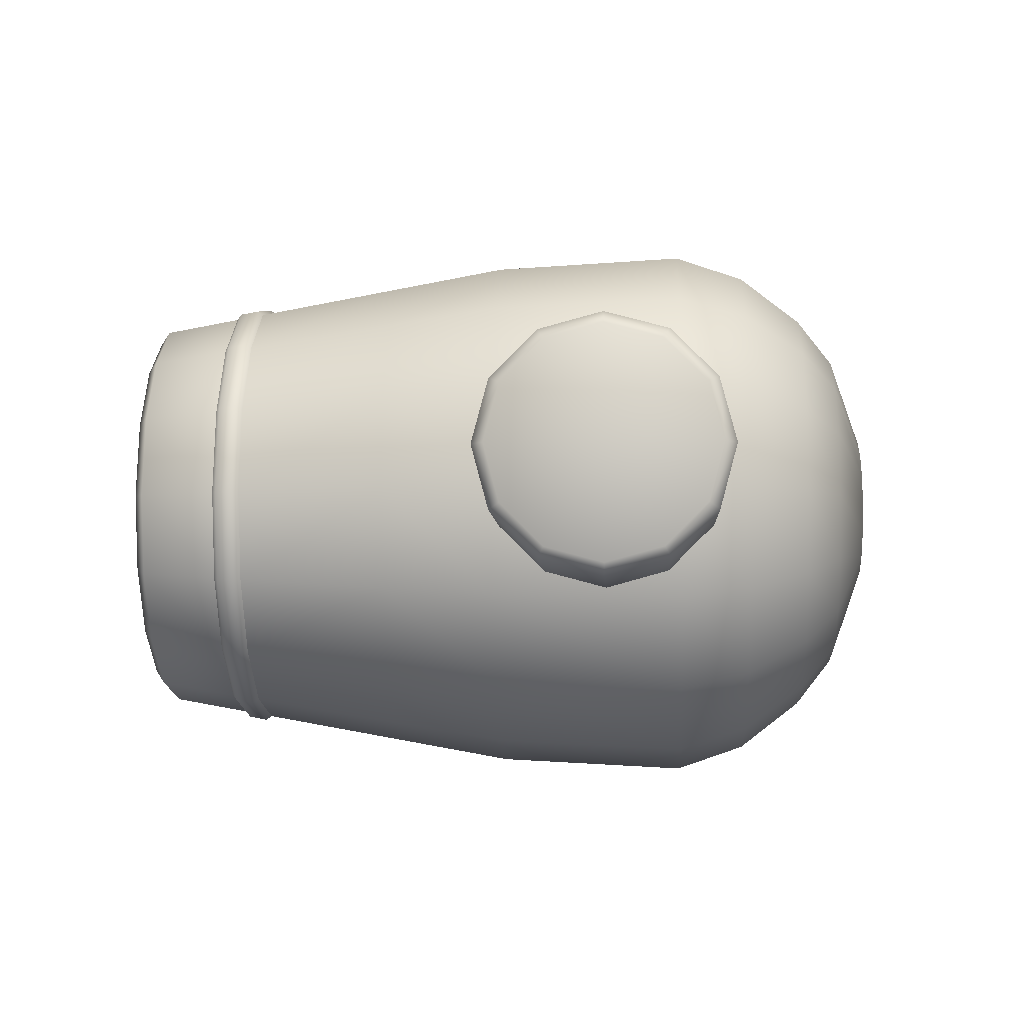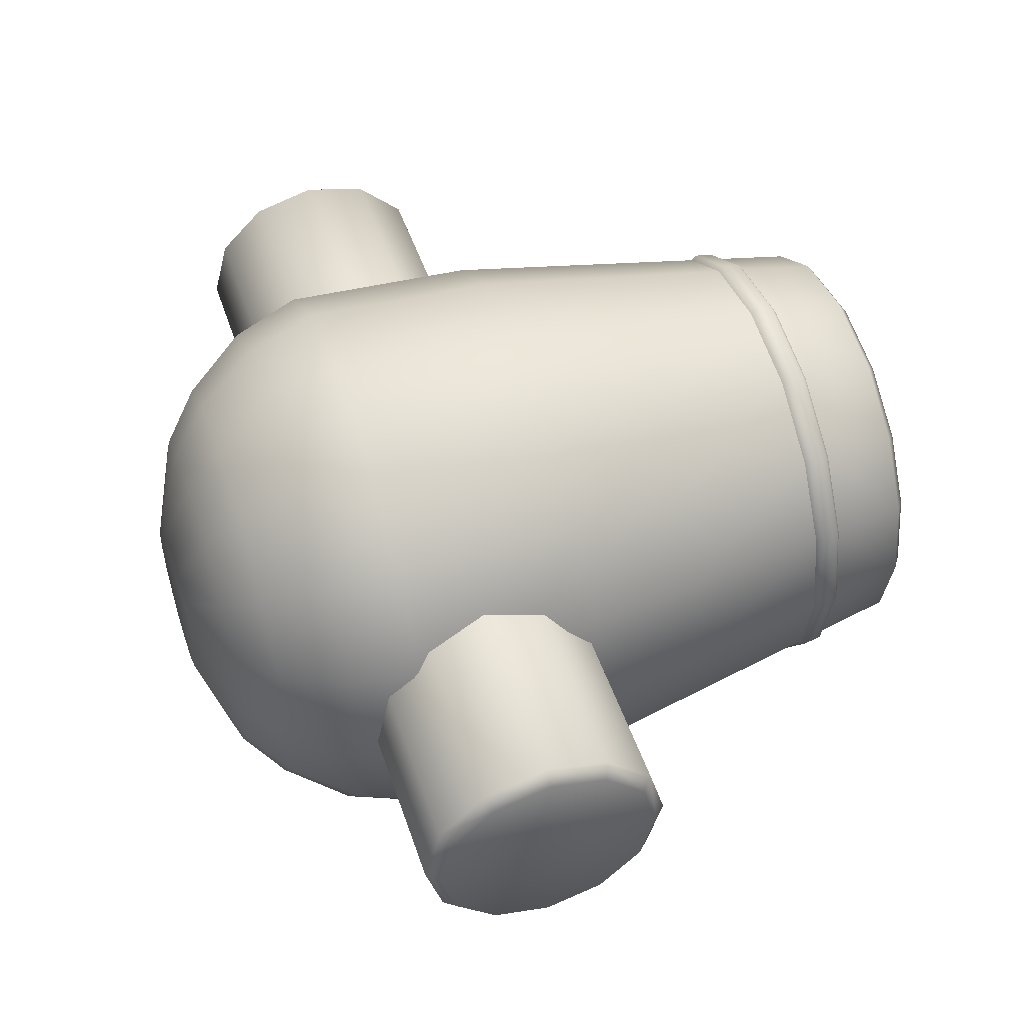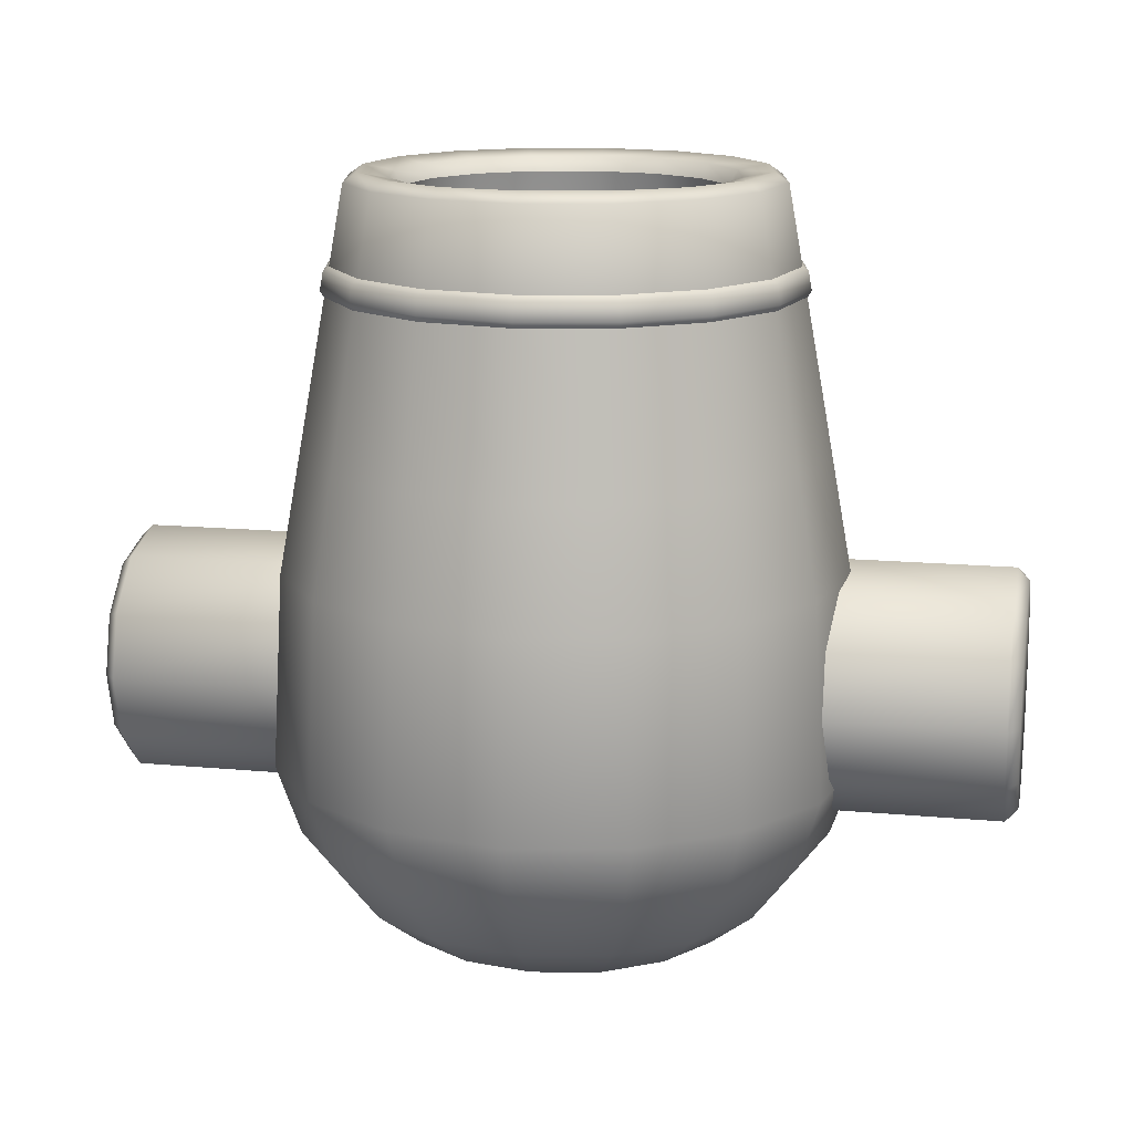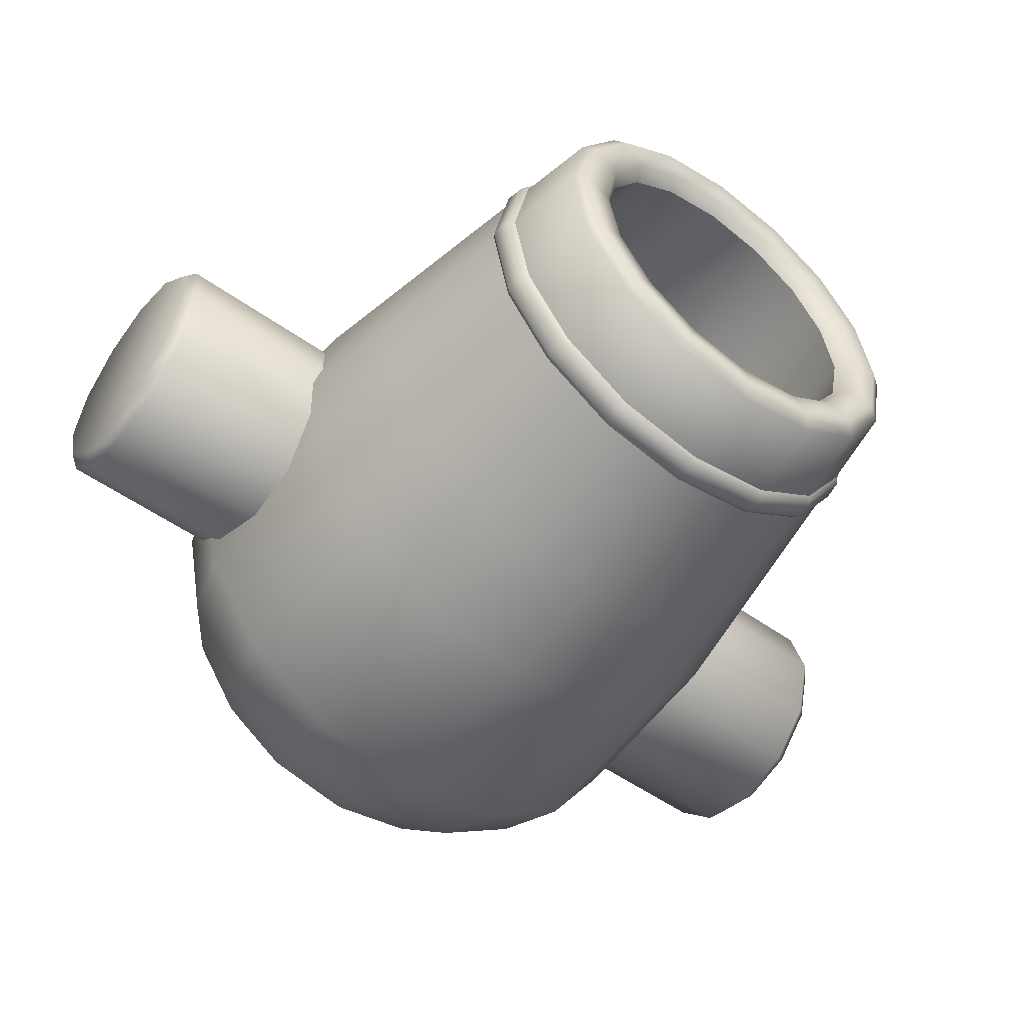
<metadata>
{"format":"obj","ext":"obj","renderer":"f3d","projection":"perspective","resolution":1024,"background":"white","views":[{"elev":-5.5,"azim":-86.9,"up":"+Z"},{"elev":50.0,"azim":71.5,"up":"+Z"},{"elev":14.6,"azim":-168.6,"up":"+Y"},{"elev":-52.7,"azim":142.6,"up":"+Z"}]}
</metadata>
<code>
o mortyr
v 0.7382 0.6706 1.271
v 1.024 0.6706 1.463
v 1.075 0.2688 1.411
v 0.7666 0.2688 1.203
v 1.216 0.6706 1.749
v 1.284 0.2688 1.72
v 0.631 -0.7314 1.526
v 0.3879 -0.7314 1.477
v 0.3879 -0.9229 1.871
v 0.4785 -0.9229 1.889
v 0.8283 -0.7314 1.659
v 0.5499 -0.9229 1.937
v 0.9612 -0.7314 1.856
v 0.5981 -0.9229 2.008
v 1.287 0.6706 2.099
v 1.36 0.2687 2.099
v 1.125 1.565 2.099
v 1.067 1.565 2.386
v 1.112 1.295 2.405
v 1.174 1.295 2.099
v 0.9092 1.565 2.62
v 0.9438 1.295 2.655
v 0.675 1.565 2.778
v 0.6941 1.295 2.823
v 0.3879 1.565 2.836
v 0.3879 1.295 2.885
v 0.1007 1.565 2.778
v 0.08167 1.295 2.823
v -0.1334 1.565 2.62
v -0.1681 1.295 2.655
v -0.2912 1.565 2.386
v -0.3363 1.295 2.405
v -0.349 1.565 2.099
v -0.3979 1.295 2.099
v -0.2912 1.565 1.812
v -0.3363 1.295 1.793
v -0.1334 1.565 1.578
v -0.1681 1.295 1.543
v 0.1007 1.565 1.42
v 0.08167 1.295 1.375
v 0.3879 1.565 1.362
v 0.3879 1.295 1.313
v 0.675 1.565 1.42
v 0.6941 1.295 1.375
v 0.9092 1.565 1.578
v 0.9438 1.295 1.543
v 1.067 1.565 1.812
v 1.112 1.295 1.793
v 0.8955 1.531 2.315
v 0.9389 1.531 2.099
v 1.172 0.2468 2.099
v 1.11 0.2468 2.405
v 0.7779 1.531 2.489
v 0.9427 0.2468 2.654
v 0.6034 1.531 2.607
v 0.6942 0.2468 2.821
v 0.3879 1.531 2.65
v 0.3879 0.2468 2.883
v 0.1724 1.531 2.607
v 0.08159 0.2468 2.821
v -0.002163 1.531 2.489
v -0.167 0.2468 2.654
v -0.1197 1.531 2.315
v -0.3344 0.2468 2.405
v -0.1631 1.531 2.099
v -0.396 0.2468 2.099
v -0.1197 1.531 1.884
v -0.3344 0.2468 1.793
v -0.002163 1.531 1.709
v -0.167 0.2468 1.544
v 0.1724 1.531 1.591
v 0.08159 0.2468 1.377
v 0.3879 1.531 1.548
v 0.3879 0.2468 1.315
v 0.6034 1.531 1.591
v 0.6942 0.2468 1.377
v 0.7779 1.531 1.709
v 0.9427 0.2468 1.544
v 0.8955 1.531 1.884
v 1.11 0.2468 1.793
v 0.9791 -0.9921 2.099
v 0.9327 -0.9922 2.329
v 0.6367 -1.105 2.206
v 0.6582 -1.105 2.099
v 0.8061 -0.9923 2.517
v 0.5795 -1.105 2.291
v 0.6183 -0.9922 2.644
v 0.4946 -1.105 2.348
v 0.3879 -0.9921 2.69
v 0.3879 -1.105 2.369
v 0.1575 -0.9922 2.644
v 0.2812 -1.105 2.348
v -0.03032 -0.9923 2.517
v 0.1962 -1.105 2.291
v -0.1569 -0.9922 2.329
v 0.139 -1.105 2.206
v -0.2034 -0.9921 2.099
v 0.1176 -1.105 2.099
v -0.1569 -0.9922 1.869
v 0.139 -1.105 1.992
v -0.03032 -0.9923 1.681
v 0.1962 -1.105 1.907
v 0.1575 -0.9922 1.554
v 0.2812 -1.105 1.85
v 0.3879 -0.9921 1.508
v 0.3879 -1.105 1.829
v 0.6183 -0.9922 1.554
v 0.4946 -1.105 1.85
v 0.8061 -0.9923 1.681
v 0.5795 -1.105 1.907
v 0.9327 -0.9922 1.869
v 0.6367 -1.105 1.992
v 0.9721 1.579 2.099
v 0.9261 1.579 2.327
v 1.023 1.598 2.368
v 1.077 1.598 2.099
v 0.8014 1.579 2.513
v 0.8753 1.598 2.587
v 0.6162 1.579 2.637
v 0.6565 1.598 2.734
v 0.3879 1.579 2.683
v 0.3879 1.598 2.788
v 0.1596 1.579 2.637
v 0.1192 1.598 2.734
v -0.02564 1.579 2.513
v -0.09955 1.598 2.587
v -0.1504 1.579 2.327
v -0.247 1.598 2.368
v -0.1963 1.579 2.099
v -0.301 1.598 2.099
v -0.1504 1.579 1.871
v -0.247 1.598 1.83
v -0.02564 1.579 1.686
v -0.09955 1.598 1.612
v 0.1596 1.579 1.561
v 0.1192 1.598 1.464
v 0.3879 1.579 1.515
v 0.3879 1.598 1.41
v 0.6162 1.579 1.561
v 0.6565 1.598 1.464
v 0.8014 1.579 1.686
v 0.8753 1.598 1.612
v 0.9261 1.579 1.871
v 1.023 1.598 1.83
v 1.143 -0.8643 2.099
v 1.084 -0.8643 2.393
v 0.9224 -0.8643 2.634
v 0.6823 -0.8643 2.795
v 0.3879 -0.8643 2.855
v 0.09346 -0.8643 2.795
v -0.1467 -0.8643 2.634
v -0.3084 -0.8643 2.393
v -0.3676 -0.8643 2.099
v -0.3084 -0.8643 1.805
v -0.1467 -0.8643 1.565
v 0.09346 -0.8643 1.403
v 0.3879 -0.8643 1.344
v 0.6823 -0.8643 1.403
v 0.9224 -0.8643 1.565
v 1.084 -0.8643 1.805
v 1.311 -0.647 2.099
v 1.239 -0.647 2.459
v 1.041 -0.647 2.752
v 0.7478 -0.647 2.95
v 0.3879 -0.647 3.023
v 0.028 -0.647 2.95
v -0.2655 -0.647 2.752
v -0.4632 -0.647 2.459
v -0.5356 -0.647 2.099
v -0.4632 -0.647 1.739
v -0.2655 -0.647 1.446
v 0.028 -0.647 1.248
v 0.3879 -0.647 1.176
v 0.7478 -0.647 1.248
v 1.041 -0.647 1.446
v 1.239 -0.647 1.739
v 1.395 -0.4033 2.099
v 1.316 -0.4033 2.492
v 1.101 -0.4033 2.812
v 0.7805 -0.4033 3.028
v 0.3879 -0.4033 3.107
v -0.004743 -0.4033 3.028
v -0.325 -0.4033 2.812
v -0.5406 -0.4033 2.492
v -0.6197 -0.4033 2.099
v -0.5406 -0.4033 1.706
v -0.325 -0.4033 1.386
v -0.004743 -0.4033 1.171
v 0.3879 -0.4033 1.092
v 0.7805 -0.4033 1.171
v 1.101 -0.4033 1.386
v 1.316 -0.4033 1.706
v 1.284 0.2688 2.478
v 1.075 0.2688 2.787
v 0.7666 0.2688 2.995
v 0.3879 0.2687 3.071
v 0.009146 0.2688 2.995
v -0.2997 0.2688 2.787
v -0.5078 0.2688 2.478
v -0.584 0.2687 2.099
v -0.5078 0.2688 1.72
v -0.2997 0.2688 1.411
v 0.009146 0.2688 1.203
v 0.3879 0.2687 1.127
v 1.206 1.216 2.099
v 1.194 1.281 2.099
v 1.131 1.281 2.413
v 1.142 1.216 2.418
v 0.9582 1.281 2.669
v 0.9666 1.216 2.678
v 0.702 1.281 2.842
v 0.7065 1.216 2.853
v 0.3879 1.281 2.905
v 0.3879 1.216 2.917
v 0.07381 1.281 2.842
v 0.06922 1.216 2.853
v -0.1825 1.281 2.669
v -0.1908 1.216 2.678
v -0.3551 1.281 2.413
v -0.3659 1.216 2.418
v -0.4183 1.281 2.099
v -0.43 1.216 2.099
v -0.3551 1.281 1.785
v -0.3659 1.216 1.78
v -0.1825 1.281 1.529
v -0.1908 1.216 1.52
v 0.07381 1.281 1.356
v 0.06922 1.216 1.345
v 0.3879 1.281 1.293
v 0.3879 1.216 1.281
v 0.702 1.281 1.356
v 0.7065 1.216 1.345
v 0.9582 1.281 1.529
v 0.9666 1.216 1.52
v 1.131 1.281 1.785
v 1.142 1.216 1.78
v 1.192 1.196 2.099
v 1.129 1.196 2.412
v 0.9566 1.196 2.668
v 0.7011 1.196 2.84
v 0.3879 1.196 2.903
v 0.07465 1.196 2.84
v -0.1808 1.196 2.668
v -0.3529 1.196 2.412
v -0.4159 1.196 2.099
v -0.3529 1.196 1.786
v -0.1808 1.196 1.53
v 0.07465 1.196 1.358
v 0.3879 1.196 1.295
v 0.7011 1.196 1.358
v 0.9566 1.196 1.53
v 1.129 1.196 1.786
v 0.03754 0.6706 2.928
v -0.2482 0.6706 2.735
v 0.3879 0.6706 2.998
v 0.7382 0.6706 2.928
v 1.024 0.6706 2.735
v 1.216 0.6706 2.449
v 0.3879 0.6706 1.2
v 0.03754 0.6706 1.271
v -0.2482 0.6706 1.463
v -0.4406 0.6706 1.749
v -0.5112 0.6706 2.099
v -0.4406 0.6706 2.449
v 1.94 -0.4793 1.981
v 1.94 -0.1367 2.179
v 1.94 -0.5323 2.179
v 1.94 -0.3345 1.836
v 1.94 -0.1367 1.784
v 1.94 0.06104 1.836
v 1.94 0.2058 1.981
v 1.94 0.2588 2.179
v 1.94 0.2058 2.377
v 1.94 0.06104 2.522
v 1.94 -0.1367 2.575
v 1.94 -0.3345 2.522
v 1.94 -0.4793 2.377
v 1.156 -0.5162 1.96
v 1.899 -0.5162 1.96
v 1.899 -0.5749 2.179
v 1.156 -0.5749 2.179
v 1.156 -0.3558 1.8
v 1.899 -0.3558 1.8
v 1.156 -0.1367 1.741
v 1.899 -0.1367 1.741
v 1.156 0.08239 1.8
v 1.899 0.08239 1.8
v 1.156 0.2428 1.96
v 1.899 0.2428 1.96
v 1.156 0.3015 2.179
v 1.899 0.3015 2.179
v 1.156 0.2428 2.398
v 1.899 0.2428 2.398
v 1.156 0.08239 2.559
v 1.899 0.08239 2.559
v 1.156 -0.1367 2.617
v 1.899 -0.1367 2.617
v 1.156 -0.3558 2.559
v 1.899 -0.3558 2.559
v 1.156 -0.5162 2.398
v 1.899 -0.5162 2.398
v -1.169 0.2058 1.981
v -1.169 -0.1367 2.179
v -1.169 0.2588 2.179
v -1.169 0.06104 1.836
v -1.169 -0.1367 1.784
v -1.169 -0.3345 1.836
v -1.169 -0.4793 1.981
v -1.169 -0.5323 2.179
v -1.169 -0.4793 2.377
v -1.169 -0.3345 2.522
v -1.169 -0.1367 2.575
v -1.169 0.06104 2.522
v -1.169 0.2058 2.377
v -0.3845 0.2428 1.96
v -1.128 0.2428 1.96
v -1.128 0.3015 2.179
v -0.3845 0.3015 2.179
v -0.3845 0.08239 1.8
v -1.128 0.08239 1.8
v -0.3845 -0.1367 1.741
v -1.128 -0.1367 1.741
v -0.3845 -0.3558 1.8
v -1.128 -0.3558 1.8
v -0.3845 -0.5162 1.96
v -1.128 -0.5162 1.96
v -0.3845 -0.5749 2.179
v -1.128 -0.5749 2.179
v -0.3845 -0.5162 2.398
v -1.128 -0.5162 2.398
v -0.3845 -0.3558 2.559
v -1.128 -0.3558 2.559
v -0.3845 -0.1367 2.617
v -1.128 -0.1367 2.617
v -0.3845 0.08239 2.559
v -1.128 0.08239 2.559
v -0.3845 0.2428 2.398
v -1.128 0.2428 2.398
v 0.5499 -0.9229 2.261
v 0.5981 -0.9229 2.19
v 0.6164 -0.9229 2.099
v 0.2972 -0.9229 1.889
v 0.2258 -0.9229 1.937
v 0.1776 -0.9229 2.008
v 0.1594 -0.9229 2.099
v 0.1776 -0.9229 2.19
v 0.2258 -0.9229 2.261
v 0.2972 -0.9229 2.309
v 0.3879 -0.9229 2.328
v 0.4785 -0.9229 2.309
v 0.9612 -0.7314 2.342
v 1.01 -0.7314 2.099
v 0.8283 -0.7314 2.539
v 0.631 -0.7314 2.672
v 0.3879 -0.7314 2.721
v 0.1448 -0.7314 2.672
v -0.05249 -0.7314 2.539
v -0.1855 -0.7314 2.342
v -0.2344 -0.7314 2.099
v -0.1855 -0.7314 1.856
v -0.05249 -0.7314 1.659
v 0.1448 -0.7314 1.526
f 1 2 3 4
f 2 5 6 3
f 7 8 9 10
f 11 7 10 12
f 13 11 12 14
f 5 15 16 6
f 17 18 19 20
f 18 21 22 19
f 21 23 24 22
f 23 25 26 24
f 25 27 28 26
f 27 29 30 28
f 29 31 32 30
f 31 33 34 32
f 33 35 36 34
f 35 37 38 36
f 37 39 40 38
f 39 41 42 40
f 41 43 44 42
f 43 45 46 44
f 45 47 48 46
f 47 17 20 48
f 49 50 51 52
f 53 49 52 54
f 55 53 54 56
f 57 55 56 58
f 59 57 58 60
f 61 59 60 62
f 63 61 62 64
f 65 63 64 66
f 67 65 66 68
f 69 67 68 70
f 71 69 70 72
f 73 71 72 74
f 75 73 74 76
f 77 75 76 78
f 79 77 78 80
f 50 79 80 51
f 81 82 83 84
f 82 85 86 83
f 85 87 88 86
f 87 89 90 88
f 89 91 92 90
f 91 93 94 92
f 93 95 96 94
f 95 97 98 96
f 97 99 100 98
f 99 101 102 100
f 101 103 104 102
f 103 105 106 104
f 105 107 108 106
f 107 109 110 108
f 109 111 112 110
f 111 81 84 112
f 113 114 115 116
f 114 117 118 115
f 117 119 120 118
f 119 121 122 120
f 121 123 124 122
f 123 125 126 124
f 125 127 128 126
f 127 129 130 128
f 129 131 132 130
f 131 133 134 132
f 133 135 136 134
f 135 137 138 136
f 137 139 140 138
f 139 141 142 140
f 141 143 144 142
f 143 113 116 144
f 145 146 82 81
f 146 147 85 82
f 147 148 87 85
f 148 149 89 87
f 149 150 91 89
f 150 151 93 91
f 151 152 95 93
f 152 153 97 95
f 153 154 99 97
f 154 155 101 99
f 155 156 103 101
f 156 157 105 103
f 157 158 107 105
f 158 159 109 107
f 159 160 111 109
f 160 145 81 111
f 161 162 146 145
f 162 163 147 146
f 163 164 148 147
f 164 165 149 148
f 165 166 150 149
f 166 167 151 150
f 167 168 152 151
f 168 169 153 152
f 169 170 154 153
f 170 171 155 154
f 171 172 156 155
f 172 173 157 156
f 173 174 158 157
f 174 175 159 158
f 175 176 160 159
f 176 161 145 160
f 177 178 162 161
f 178 179 163 162
f 179 180 164 163
f 180 181 165 164
f 181 182 166 165
f 182 183 167 166
f 183 184 168 167
f 184 185 169 168
f 185 186 170 169
f 186 187 171 170
f 187 188 172 171
f 188 189 173 172
f 189 190 174 173
f 190 191 175 174
f 191 192 176 175
f 192 177 161 176
f 16 193 178 177
f 193 194 179 178
f 194 195 180 179
f 195 196 181 180
f 196 197 182 181
f 197 198 183 182
f 198 199 184 183
f 199 200 185 184
f 200 201 186 185
f 201 202 187 186
f 202 203 188 187
f 203 204 189 188
f 204 4 190 189
f 4 3 191 190
f 3 6 192 191
f 6 16 177 192
f 205 206 207 208
f 208 207 209 210
f 210 209 211 212
f 212 211 213 214
f 214 213 215 216
f 216 215 217 218
f 218 217 219 220
f 220 219 221 222
f 222 221 223 224
f 224 223 225 226
f 226 225 227 228
f 228 227 229 230
f 230 229 231 232
f 232 231 233 234
f 234 233 235 236
f 236 235 206 205
f 19 207 206 20
f 237 205 208 238
f 22 209 207 19
f 238 208 210 239
f 24 211 209 22
f 239 210 212 240
f 26 213 211 24
f 240 212 214 241
f 28 215 213 26
f 241 214 216 242
f 30 217 215 28
f 242 216 218 243
f 32 219 217 30
f 243 218 220 244
f 34 221 219 32
f 244 220 222 245
f 36 223 221 34
f 245 222 224 246
f 38 225 223 36
f 246 224 226 247
f 40 227 225 38
f 247 226 228 248
f 42 229 227 40
f 248 228 230 249
f 44 231 229 42
f 249 230 232 250
f 46 233 231 44
f 250 232 234 251
f 48 235 233 46
f 251 234 236 252
f 20 206 235 48
f 252 236 205 237
f 253 242 243 254
f 255 241 242 253
f 256 240 241 255
f 257 239 240 256
f 258 238 239 257
f 15 237 238 258
f 5 252 237 15
f 2 251 252 5
f 1 250 251 2
f 259 249 250 1
f 260 248 249 259
f 261 247 248 260
f 262 246 247 261
f 263 245 246 262
f 264 244 245 263
f 254 243 244 264
f 265 266 267
f 268 266 265
f 269 266 268
f 270 266 269
f 271 266 270
f 272 266 271
f 273 266 272
f 274 266 273
f 275 266 274
f 276 266 275
f 277 266 276
f 267 266 277
f 278 279 280 281
f 282 283 279 278
f 284 285 283 282
f 286 287 285 284
f 288 289 287 286
f 290 291 289 288
f 292 293 291 290
f 294 295 293 292
f 296 297 295 294
f 298 299 297 296
f 300 301 299 298
f 281 280 301 300
f 302 303 304
f 305 303 302
f 306 303 305
f 307 303 306
f 308 303 307
f 309 303 308
f 310 303 309
f 311 303 310
f 312 303 311
f 313 303 312
f 314 303 313
f 304 303 314
f 315 316 317 318
f 319 320 316 315
f 321 322 320 319
f 323 324 322 321
f 325 326 324 323
f 327 328 326 325
f 329 330 328 327
f 331 332 330 329
f 333 334 332 331
f 335 336 334 333
f 337 338 336 335
f 318 317 338 337
f 17 116 115 18
f 18 115 118 21
f 21 118 120 23
f 23 120 122 25
f 25 122 124 27
f 27 124 126 29
f 29 126 128 31
f 31 128 130 33
f 33 130 132 35
f 35 132 134 37
f 37 134 136 39
f 39 136 138 41
f 41 138 140 43
f 43 140 142 45
f 45 142 144 47
f 47 144 116 17
f 113 50 49 114
f 114 49 53 117
f 117 53 55 119
f 119 55 57 121
f 121 57 59 123
f 123 59 61 125
f 125 61 63 127
f 127 63 65 129
f 129 65 67 131
f 131 67 69 133
f 133 69 71 135
f 135 71 73 137
f 137 73 75 139
f 139 75 77 141
f 141 77 79 143
f 143 79 50 113
f 267 280 279 265
f 265 279 283 268
f 268 283 285 269
f 269 285 287 270
f 270 287 289 271
f 271 289 291 272
f 272 291 293 273
f 273 293 295 274
f 274 295 297 275
f 275 297 299 276
f 276 299 301 277
f 277 301 280 267
f 304 317 316 302
f 302 316 320 305
f 305 320 322 306
f 306 322 324 307
f 307 324 326 308
f 308 326 328 309
f 309 328 330 310
f 310 330 332 311
f 311 332 334 312
f 312 334 336 313
f 313 336 338 314
f 314 338 317 304
f 339 340 341 14 12 10 9 342 343 344 345 346 347 348 349 350
f 92 94 96 98 100 102 104 106 108 110 112 84 83 86 88 90
f 351 352 341 340
f 353 351 340 339
f 354 353 339 350
f 355 354 350 349
f 356 355 349 348
f 357 356 348 347
f 358 357 347 346
f 359 358 346 345
f 360 359 345 344
f 361 360 344 343
f 362 361 343 342
f 8 362 342 9
f 15 258 193 16
f 258 257 194 193
f 257 256 195 194
f 352 13 14 341
f 52 51 352 351
f 54 52 351 353
f 56 54 353 354
f 58 56 354 355
f 60 58 355 356
f 62 60 356 357
f 64 62 357 358
f 66 64 358 359
f 68 66 359 360
f 70 68 360 361
f 72 70 361 362
f 74 72 362 8
f 76 74 8 7
f 78 76 7 11
f 80 78 11 13
f 51 80 13 352
f 256 255 196 195
f 255 253 197 196
f 253 254 198 197
f 254 264 199 198
f 264 263 200 199
f 263 262 201 200
f 262 261 202 201
f 261 260 203 202
f 260 259 204 203
f 259 1 4 204

</code>
